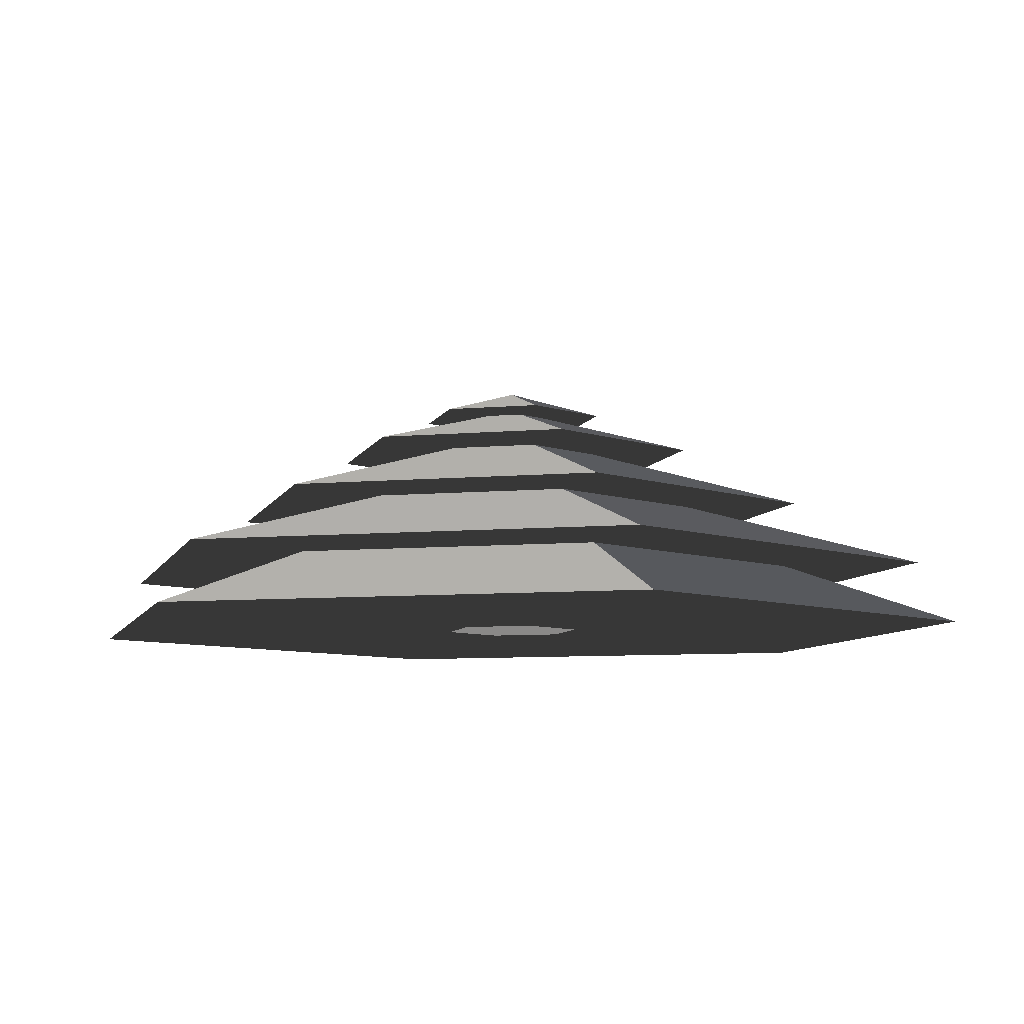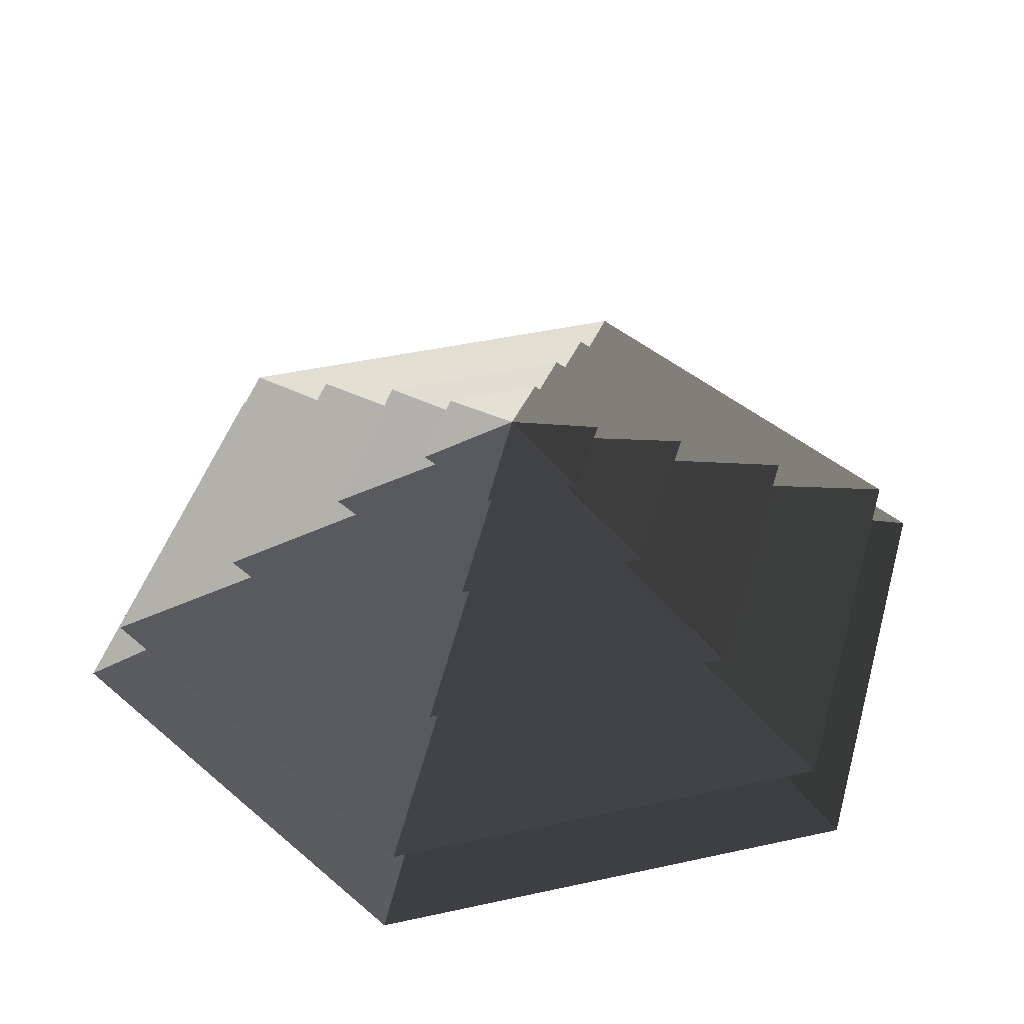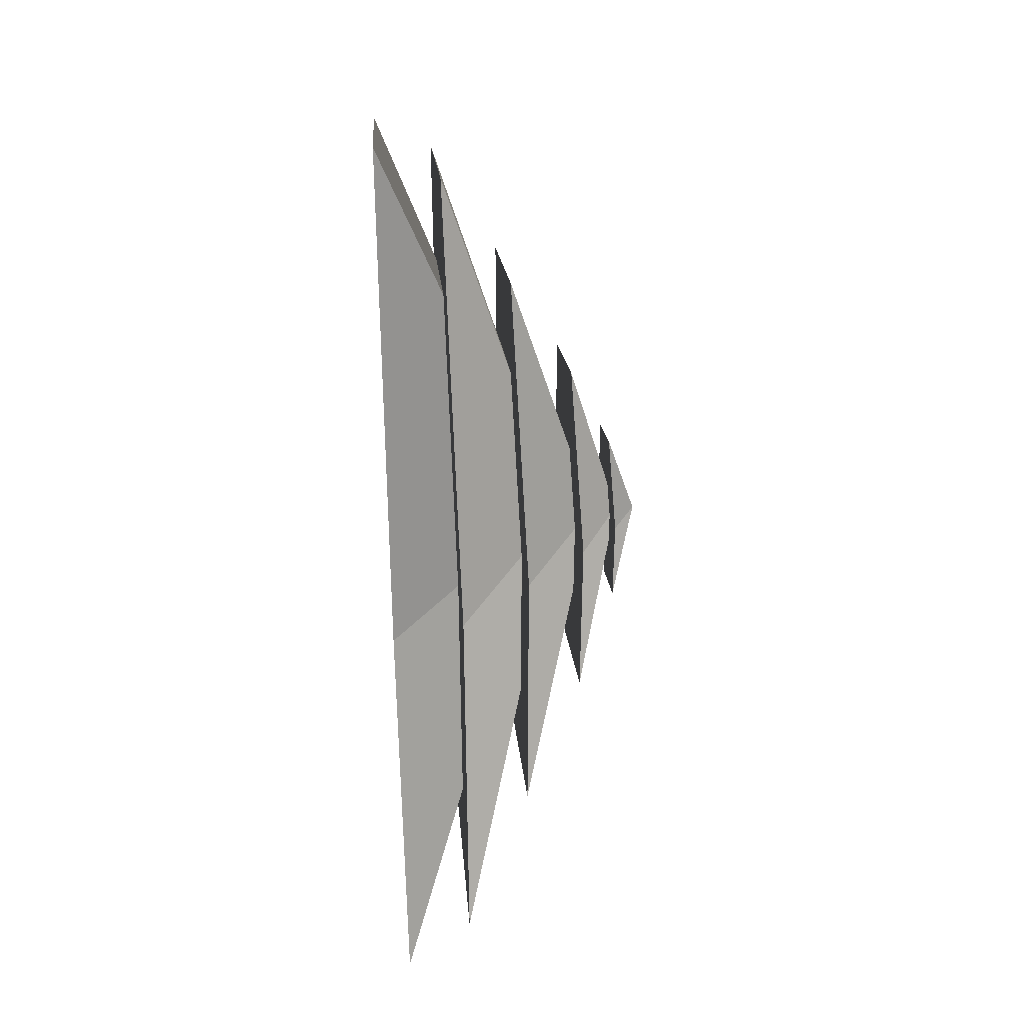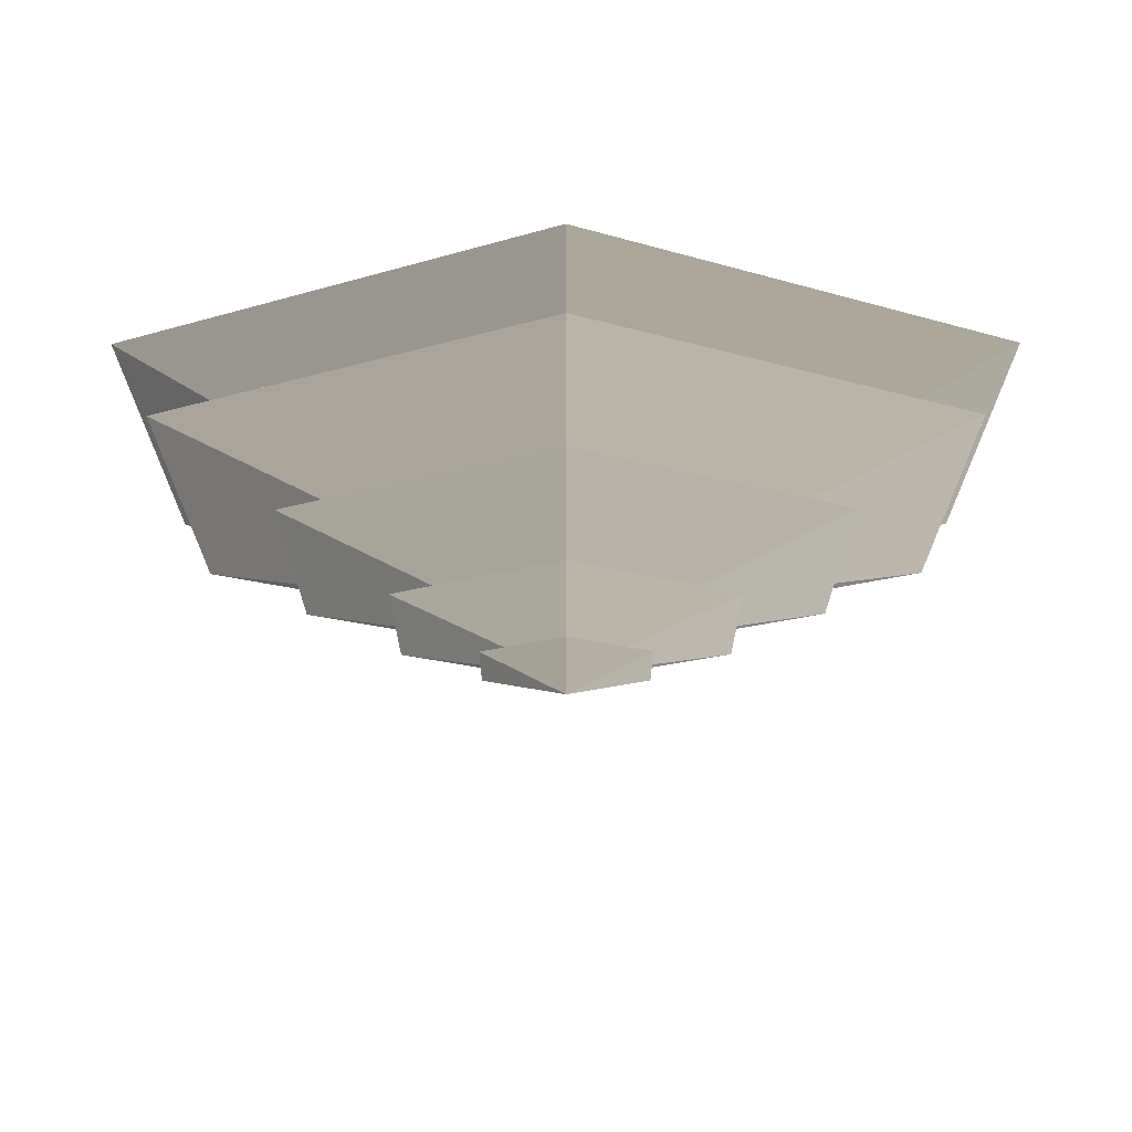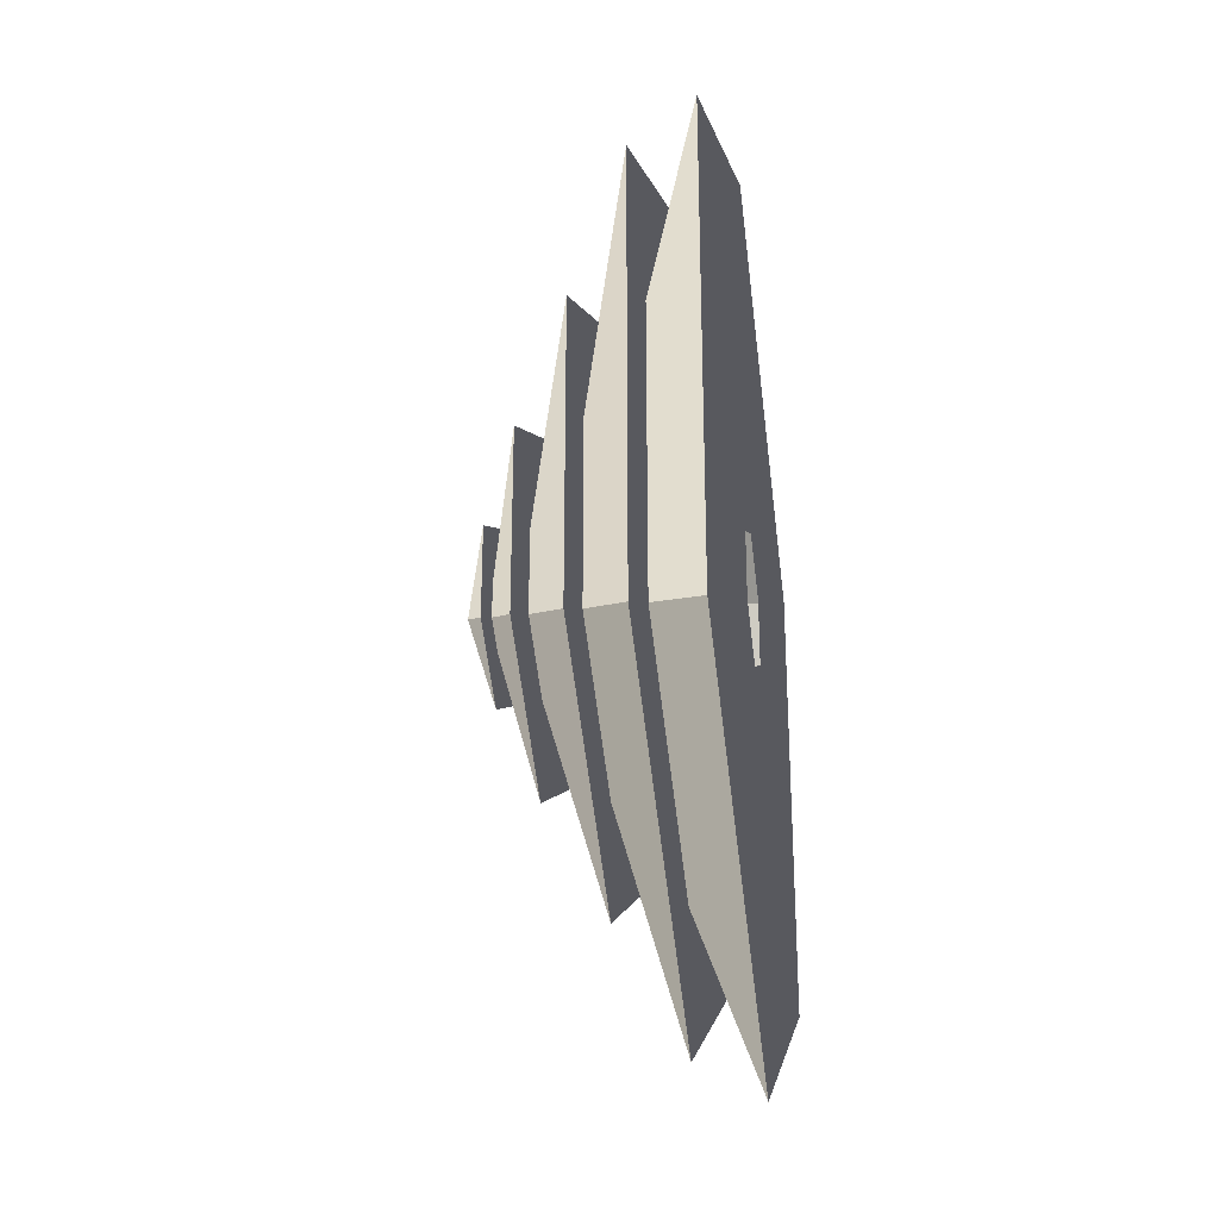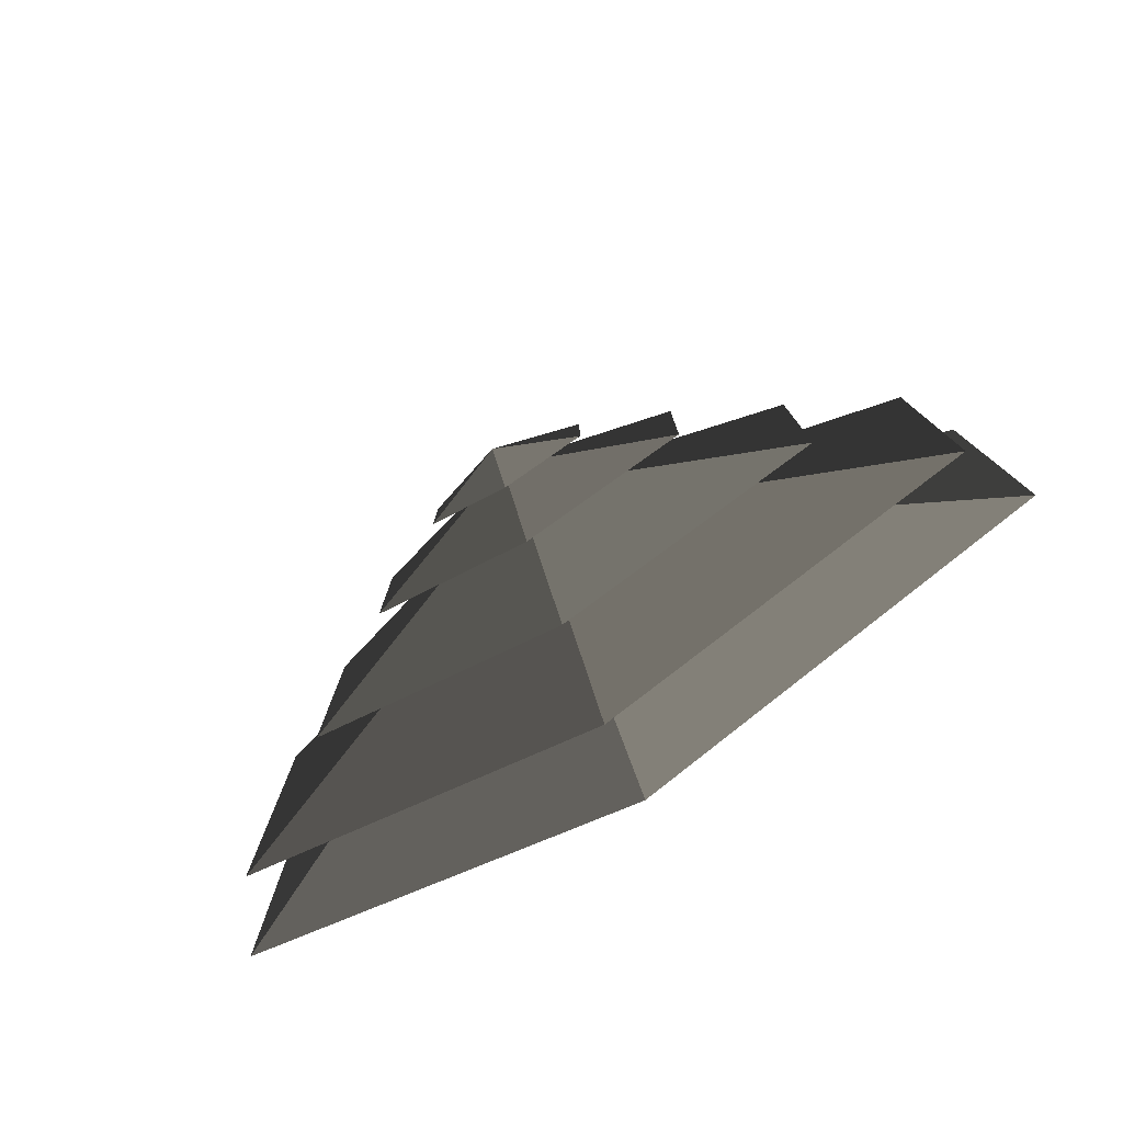
<metadata>
{"format":"obj","ext":"obj","renderer":"f3d","projection":"perspective","resolution":1024,"background":"white","views":[{"elev":-7.6,"azim":104.6,"up":"+Z"},{"elev":43.2,"azim":135.4,"up":"+Z"},{"elev":43.1,"azim":-93.7,"up":"+Y"},{"elev":70.8,"azim":-0.1,"up":"+Y"},{"elev":-30.4,"azim":98.1,"up":"+Y"},{"elev":-80.0,"azim":31.2,"up":"+Y"}]}
</metadata>
<code>
v -10.39 6 3.994
v -70.82 40.89 3.994
v -70.82 -40.89 3.994
v -10.39 -6 3.994
v -7.922e-05 12 3.994
v 3.339e-05 81.78 3.994
v 10.39 6 3.994
v 70.82 40.89 3.994
v -4.13e-05 -81.78 3.994
v 7.131e-05 -12 3.994
v 70.82 -40.89 3.994
v 10.39 -6 3.994
v 3.339e-05 81.78 3.994
v -3.385e-05 51.36 14.77
v -44.48 25.68 14.77
v -70.82 40.89 3.994
v -44.48 25.68 14.77
v -65.28 37.69 14.77
v -65.28 -37.69 14.77
v -44.48 -25.68 14.77
v -3.385e-05 51.36 14.77
v -9.086e-05 75.38 14.77
v 44.48 25.68 14.77
v 65.28 37.69 14.77
v 8.173e-05 -75.38 14.77
v 2.471e-05 -51.36 14.77
v 65.28 -37.69 14.77
v 44.48 -25.68 14.77
v -70.82 -40.89 3.994
v -44.48 -25.68 14.77
v 2.471e-05 -51.36 14.77
v -4.13e-05 -81.78 3.994
v 70.82 -40.89 3.994
v 44.48 -25.68 14.77
v 44.48 25.68 14.77
v 70.82 40.89 3.994
v -70.82 40.89 3.994
v -44.48 25.68 14.77
v -44.48 -25.68 14.77
v -70.82 -40.89 3.994
v -4.13e-05 -81.78 3.994
v 2.471e-05 -51.36 14.77
v 44.48 -25.68 14.77
v 70.82 -40.89 3.994
v 70.82 40.89 3.994
v 44.48 25.68 14.77
v -3.385e-05 51.36 14.77
v 3.339e-05 81.78 3.994
v -9.086e-05 75.38 14.77
v -1.684e-05 33.42 26.26
v -28.94 16.71 26.26
v -65.28 37.69 14.77
v -28.94 16.71 26.26
v -46.13 26.63 26.26
v -46.13 -26.63 26.26
v -28.94 -16.71 26.26
v -1.684e-05 33.42 26.26
v -0.0001185 53.27 26.26
v 28.94 16.71 26.26
v 46.13 26.63 26.26
v 0.0001081 -53.27 26.26
v 2.771e-05 -33.42 26.26
v 46.13 -26.63 26.26
v 28.94 -16.71 26.26
v -65.28 -37.69 14.77
v -28.94 -16.71 26.26
v 2.771e-05 -33.42 26.26
v 8.173e-05 -75.38 14.77
v 65.28 -37.69 14.77
v 28.94 -16.71 26.26
v 28.94 16.71 26.26
v 65.28 37.69 14.77
v -65.28 37.69 14.77
v -28.94 16.71 26.26
v -28.94 -16.71 26.26
v -65.28 -37.69 14.77
v 8.173e-05 -75.38 14.77
v 2.771e-05 -33.42 26.26
v 28.94 -16.71 26.26
v 65.28 -37.69 14.77
v 65.28 37.69 14.77
v 28.94 16.71 26.26
v -1.684e-05 33.42 26.26
v -9.086e-05 75.38 14.77
v -46.13 -26.63 26.26
v -13.19 -7.617 36.94
v 7.567e-05 -15.23 36.94
v 0.0001081 -53.27 26.26
v 7.567e-05 -15.23 36.94
v -1.624e-05 -32.93 36.94
v 28.51 -16.46 36.94
v 13.19 -7.617 36.94
v -13.19 -7.617 36.94
v -28.51 -16.46 36.94
v 28.51 16.46 36.94
v 13.19 7.617 36.94
v 2.59e-05 32.93 36.94
v -6.601e-05 15.23 36.94
v -28.51 16.46 36.94
v -13.19 7.617 36.94
v 46.13 -26.63 26.26
v 13.19 -7.617 36.94
v 13.19 7.617 36.94
v 46.13 26.63 26.26
v -46.13 26.63 26.26
v -13.19 7.617 36.94
v -13.19 -7.617 36.94
v -46.13 -26.63 26.26
v 0.0001081 -53.27 26.26
v 7.567e-05 -15.23 36.94
v 13.19 -7.617 36.94
v 46.13 -26.63 26.26
v 46.13 26.63 26.26
v 13.19 7.617 36.94
v -6.601e-05 15.23 36.94
v -0.0001185 53.27 26.26
v -0.0001185 53.27 26.26
v -6.601e-05 15.23 36.94
v -13.19 7.617 36.94
v -46.13 26.63 26.26
v 28.51 -16.46 36.94
v 5.388 -3.111 44.08
v 5.388 3.111 44.08
v 28.51 16.46 36.94
v 5.388 3.111 44.08
v 14.22 8.211 44.08
v -6.372e-05 16.42 44.08
v 8.359e-05 6.222 44.08
v -14.22 8.21 44.08
v -5.388 3.111 44.08
v 5.388 -3.111 44.08
v 14.22 -8.21 44.08
v -14.22 -8.211 44.08
v -5.388 -3.111 44.08
v 7.257e-05 -16.42 44.08
v -7.474e-05 -6.222 44.08
v -28.51 16.46 36.94
v -5.388 3.111 44.08
v -5.388 -3.111 44.08
v -28.51 -16.46 36.94
v -1.624e-05 -32.93 36.94
v -7.474e-05 -6.222 44.08
v 5.388 -3.111 44.08
v 28.51 -16.46 36.94
v 28.51 16.46 36.94
v 5.388 3.111 44.08
v 8.359e-05 6.222 44.08
v 2.59e-05 32.93 36.94
v 2.59e-05 32.93 36.94
v 8.359e-05 6.222 44.08
v -5.388 3.111 44.08
v -28.51 16.46 36.94
v -28.51 -16.46 36.94
v -5.388 -3.111 44.08
v -7.474e-05 -6.222 44.08
v -1.624e-05 -32.93 36.94
v -14.22 8.21 44.08
v -6.513e-06 -2.11e-05 48.94
v -14.22 -8.211 44.08
v 7.257e-05 -16.42 44.08
v -6.513e-06 -2.11e-05 48.94
v 14.22 -8.21 44.08
v 14.22 8.211 44.08
v -6.513e-06 -2.11e-05 48.94
v -6.372e-05 16.42 44.08
v -6.372e-05 16.42 44.08
v -6.513e-06 -2.11e-05 48.94
v -14.22 8.21 44.08
v -14.22 -8.211 44.08
v -6.513e-06 -2.11e-05 48.94
v 7.257e-05 -16.42 44.08
v 14.22 -8.21 44.08
v -6.513e-06 -2.11e-05 48.94
v 14.22 8.211 44.08
g Cylinder_335_2129_176
f 1 3 2
f 1 4 3
f 5 1 2
f 5 2 6
f 7 5 6
f 7 6 8
f 4 9 3
f 4 10 9
f 10 11 9
f 10 12 11
f 12 8 11
f 12 7 8
f 13 15 14
f 13 16 15
f 17 19 18
f 17 20 19
f 21 17 18
f 21 18 22
f 23 21 22
f 23 22 24
f 20 25 19
f 20 26 25
f 26 27 25
f 26 28 27
f 28 24 27
f 28 23 24
f 29 31 30
f 29 32 31
f 33 35 34
f 33 36 35
f 37 39 38
f 37 40 39
f 41 43 42
f 41 44 43
f 45 47 46
f 45 48 47
f 49 51 50
f 49 52 51
f 53 55 54
f 53 56 55
f 57 53 54
f 57 54 58
f 59 57 58
f 59 58 60
f 56 61 55
f 56 62 61
f 62 63 61
f 62 64 63
f 64 60 63
f 64 59 60
f 65 67 66
f 65 68 67
f 69 71 70
f 69 72 71
f 73 75 74
f 73 76 75
f 77 79 78
f 77 80 79
f 81 83 82
f 81 84 83
f 85 87 86
f 85 88 87
f 89 91 90
f 89 92 91
f 93 89 90
f 93 90 94
f 92 95 91
f 92 96 95
f 96 97 95
f 96 98 97
f 98 99 97
f 98 100 99
f 100 94 99
f 100 93 94
f 101 103 102
f 101 104 103
f 105 107 106
f 105 108 107
f 109 111 110
f 109 112 111
f 113 115 114
f 113 116 115
f 117 119 118
f 117 120 119
f 121 123 122
f 121 124 123
f 125 127 126
f 125 128 127
f 128 129 127
f 128 130 129
f 131 125 126
f 131 126 132
f 130 133 129
f 130 134 133
f 134 135 133
f 134 136 135
f 136 132 135
f 136 131 132
f 137 139 138
f 137 140 139
f 141 143 142
f 141 144 143
f 145 147 146
f 145 148 147
f 149 151 150
f 149 152 151
f 153 155 154
f 153 156 155
f 157 159 158
f 160 162 161
f 163 165 164
f 166 168 167
f 169 171 170
f 172 174 173

</code>
